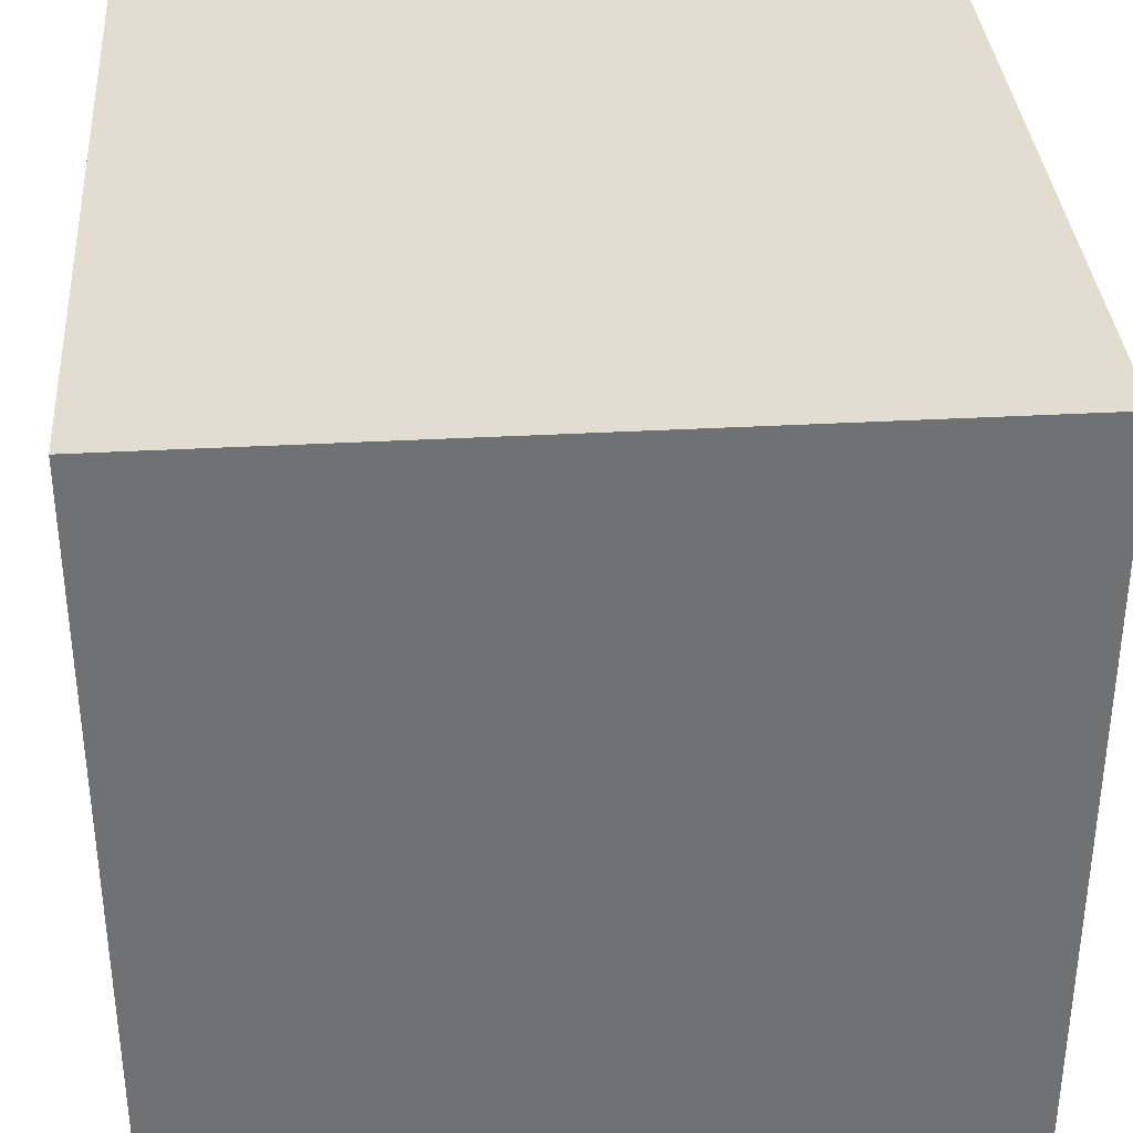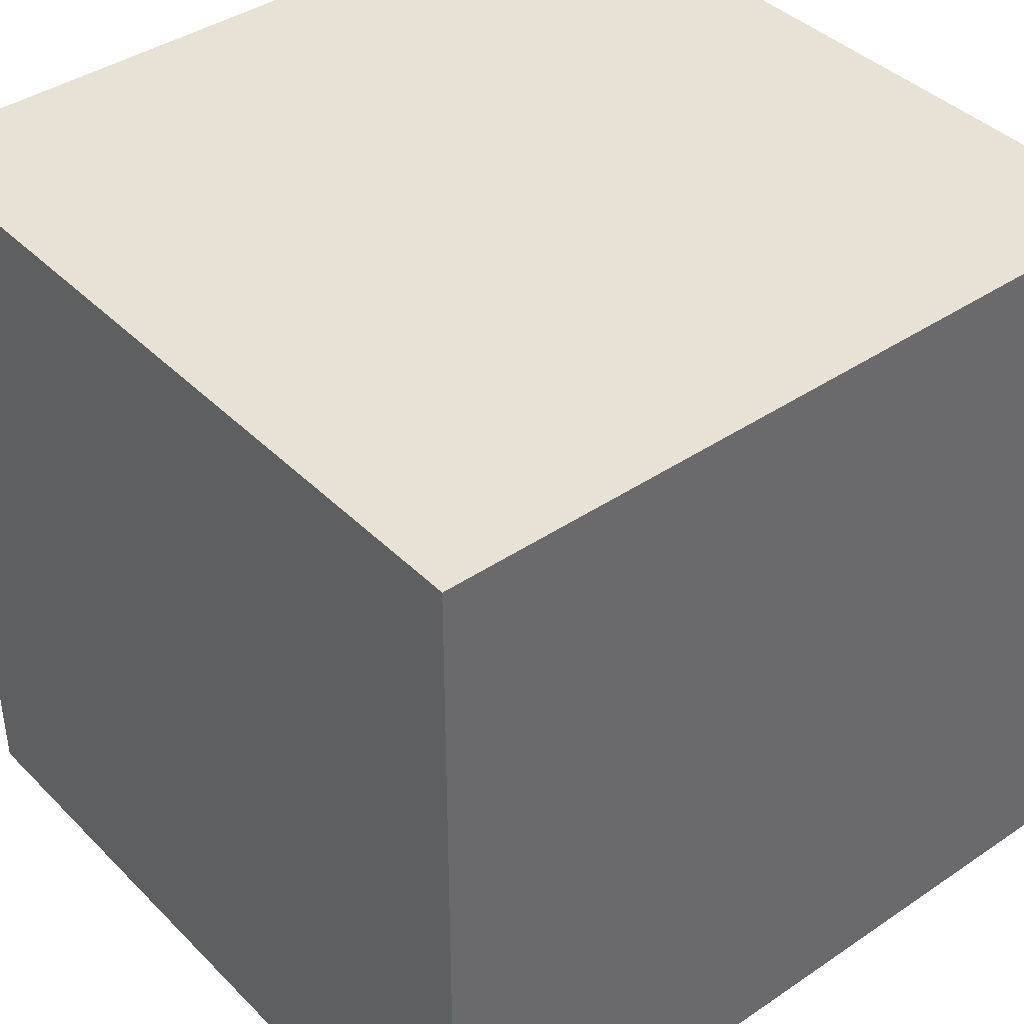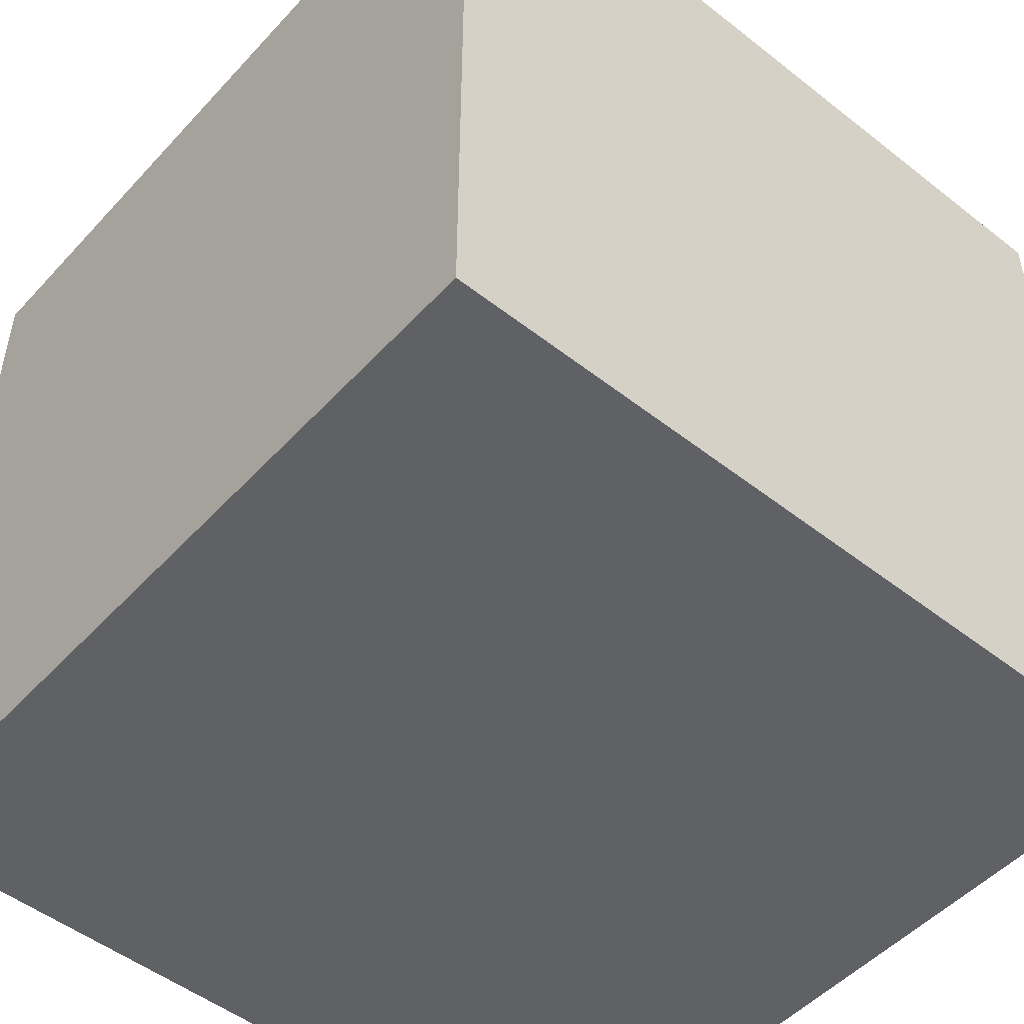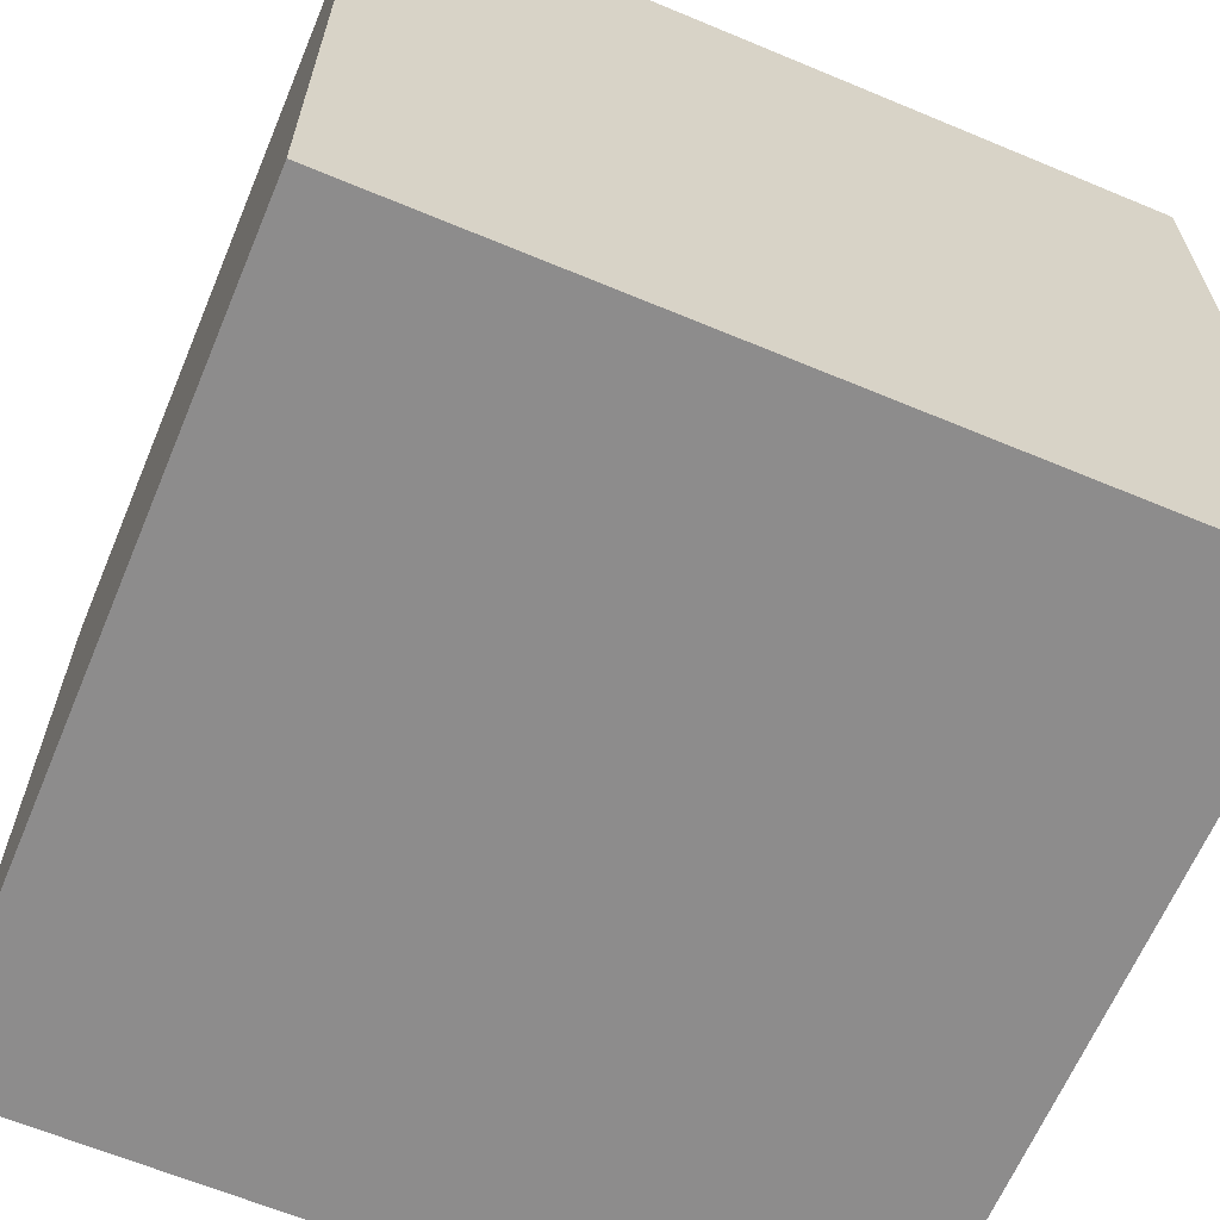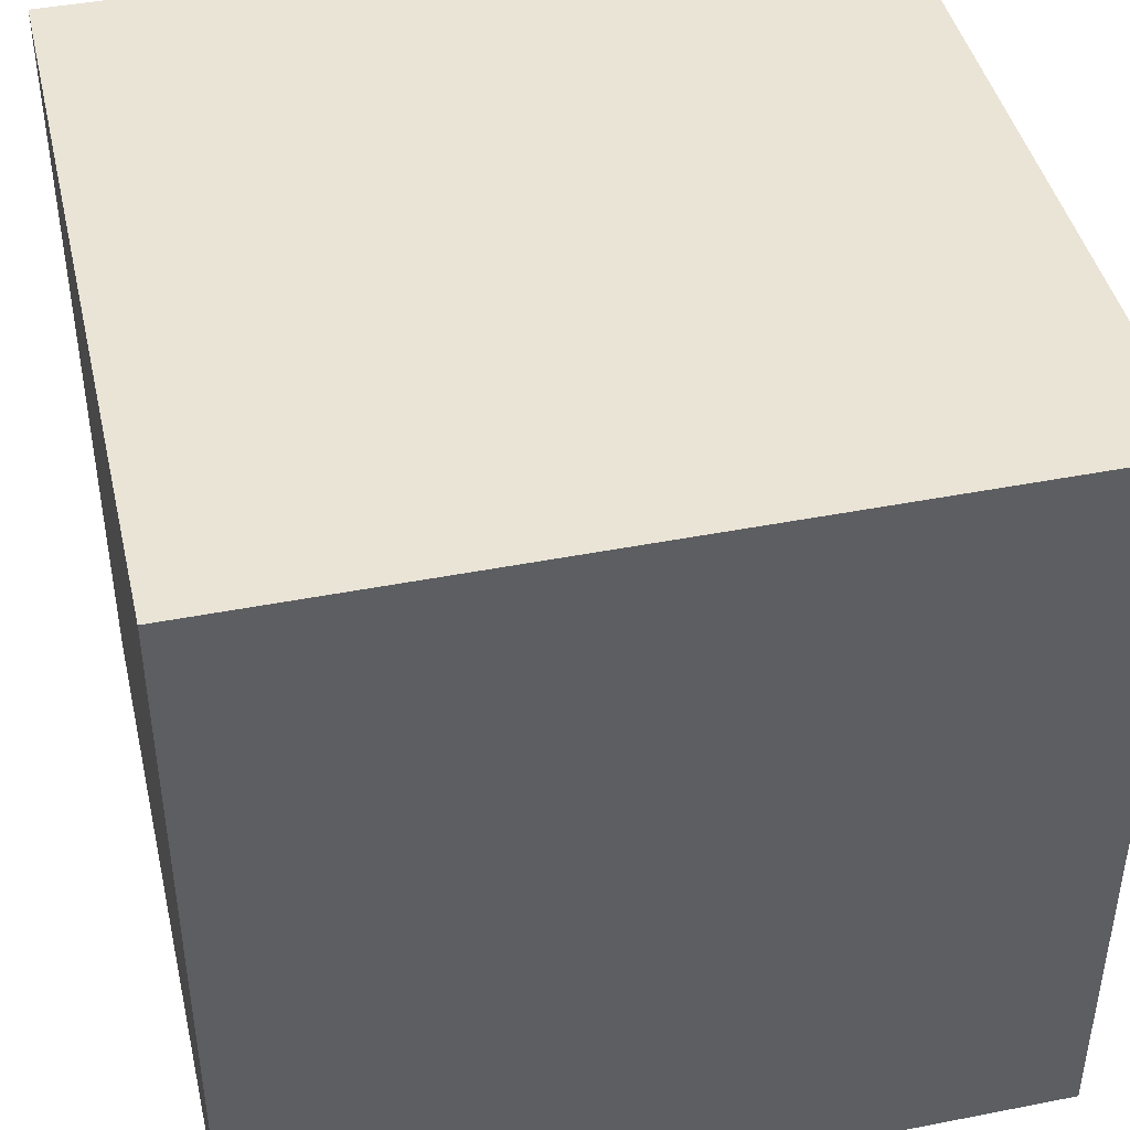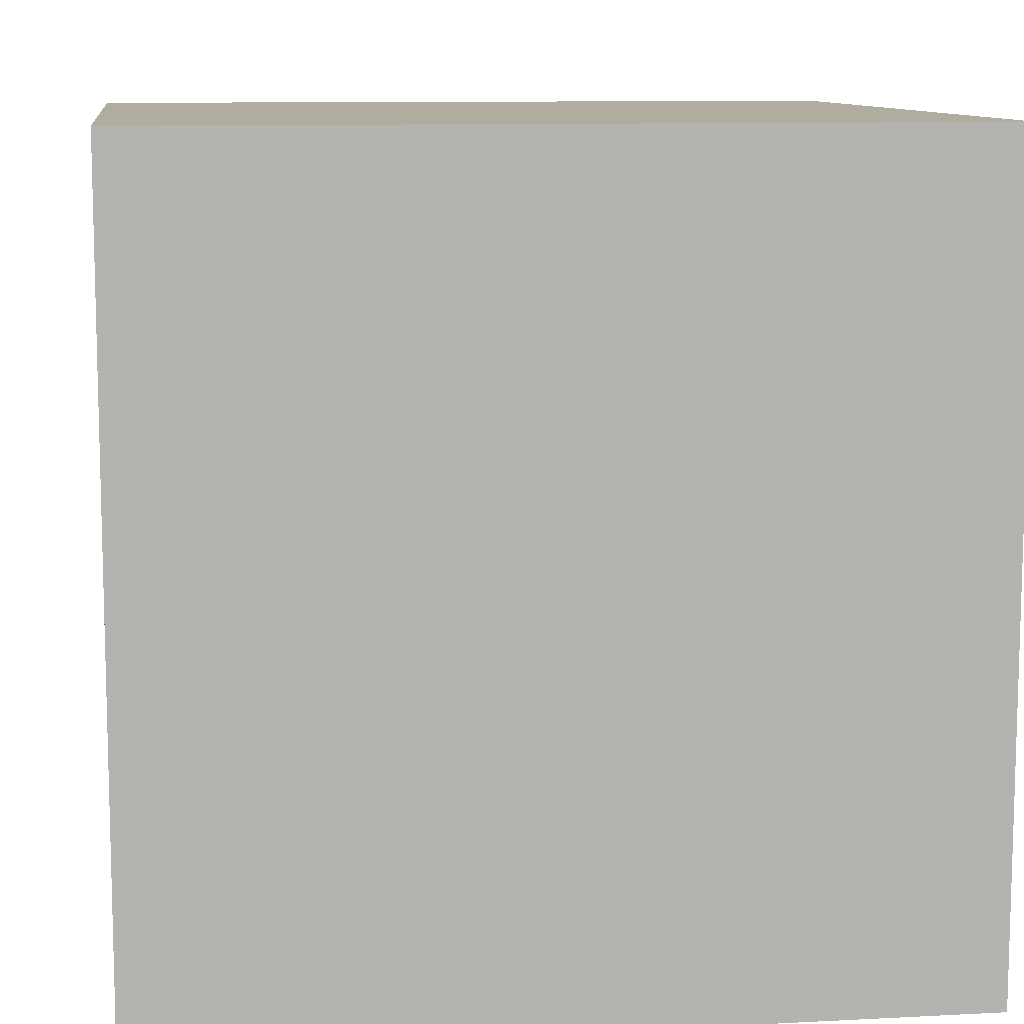
<metadata>
{"format":"obj","ext":"obj","renderer":"f3d","projection":"perspective","resolution":1024,"background":"white","views":[{"elev":35.2,"azim":85.8,"up":"+Y"},{"elev":40.4,"azim":140.3,"up":"+Z"},{"elev":-50.2,"azim":139.3,"up":"+Z"},{"elev":-64.3,"azim":-22.8,"up":"+Y"},{"elev":43.7,"azim":77.0,"up":"+Z"},{"elev":10.1,"azim":82.4,"up":"+Z"}]}
</metadata>
<code>
v 0 0 1
v 0 0 0
v 1 0 0
v 1 0 1
v 0 1 0
v 0 1 1
v 1 1 1
v 1 1 0
f 1 2 3 4
f 5 6 7 8
f 8 3 2 5
f 6 1 4 7
f 5 2 1 6
f 7 4 3 8

</code>
